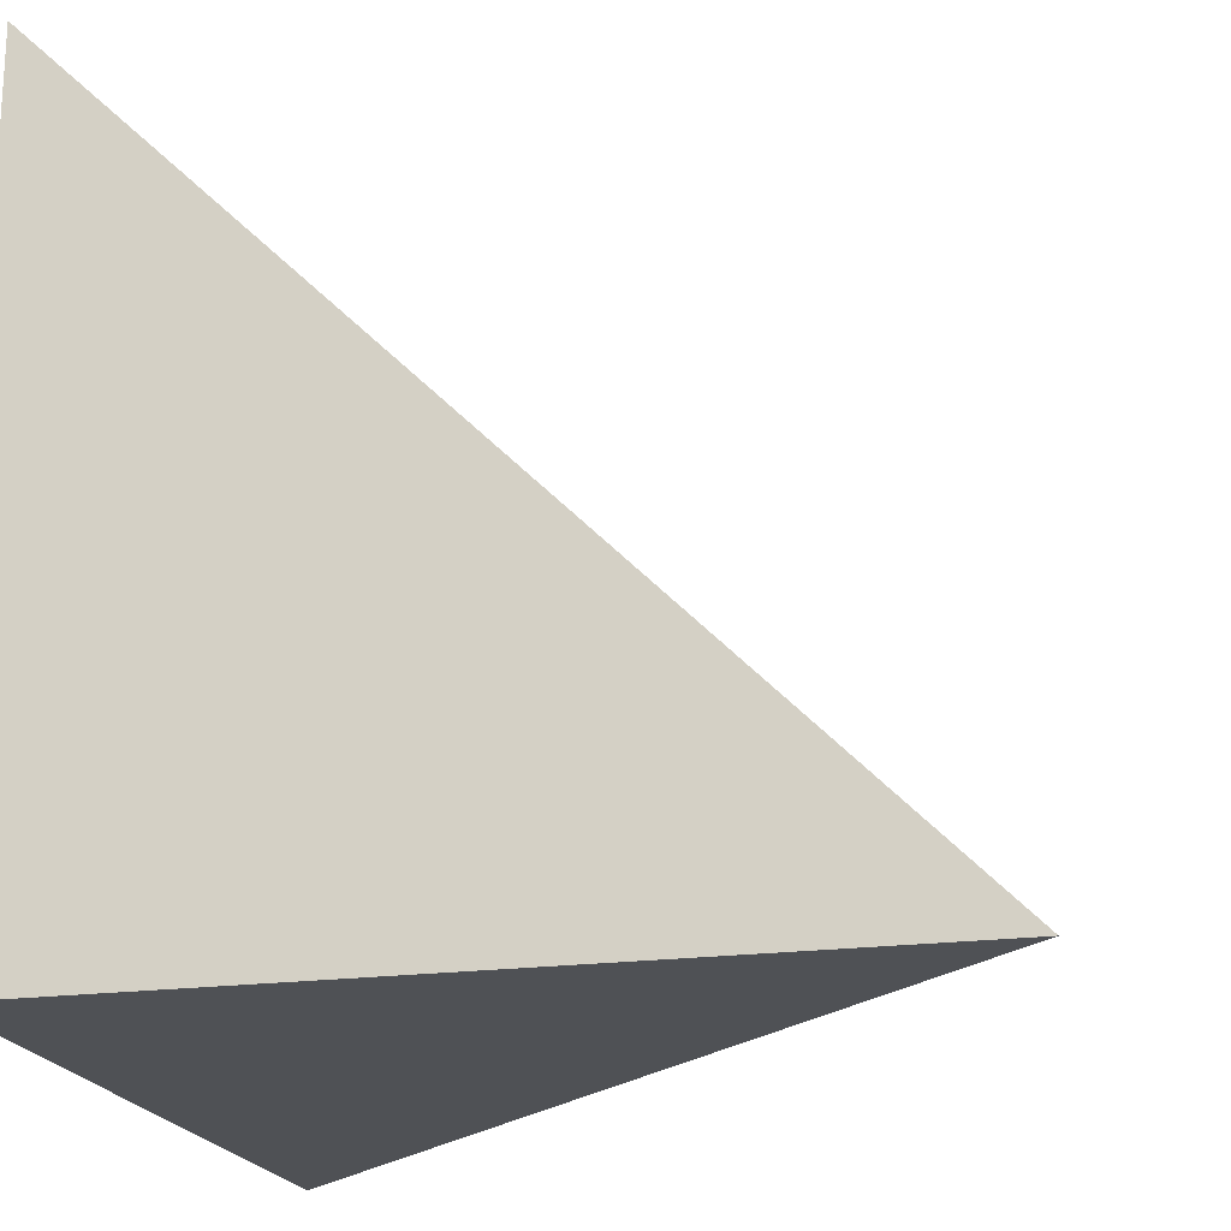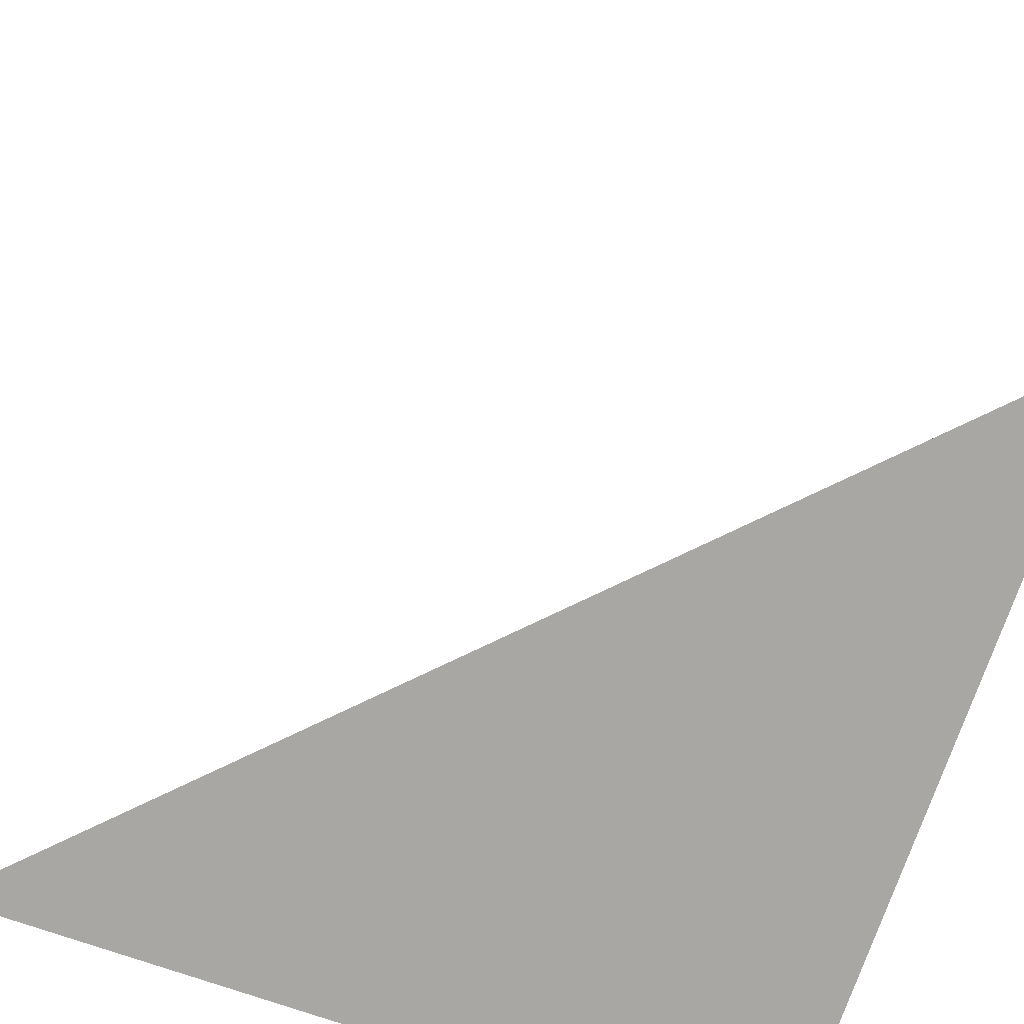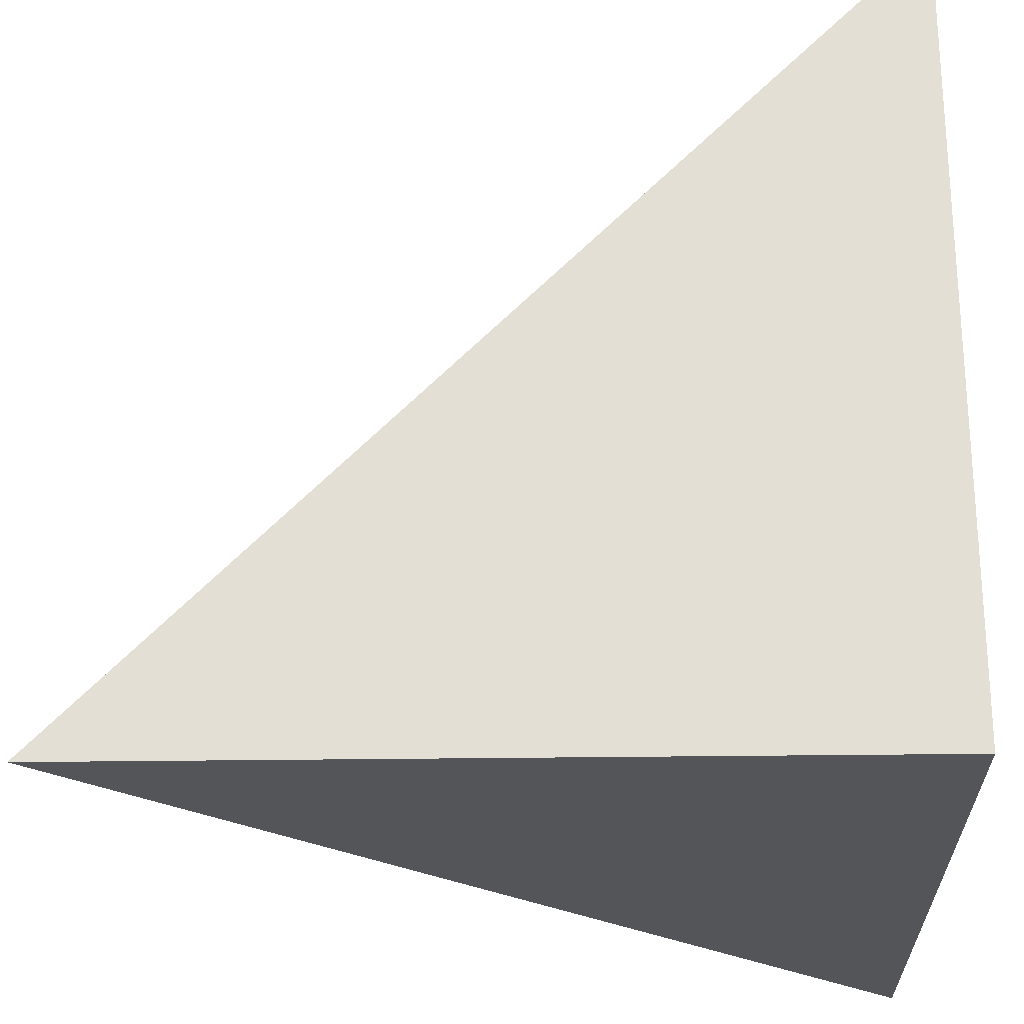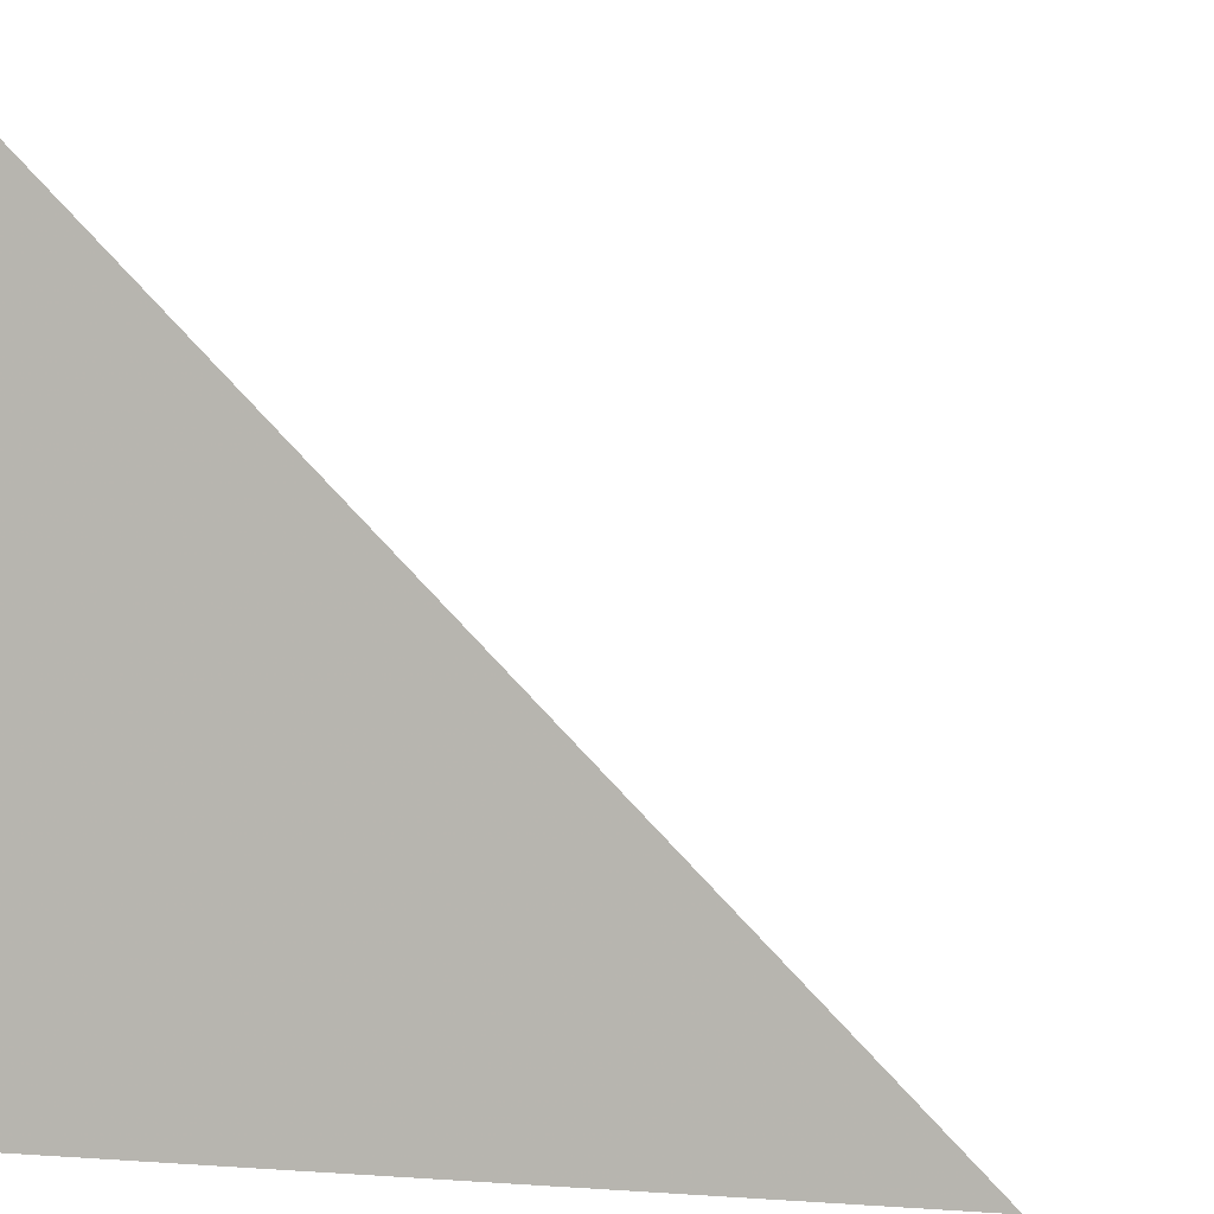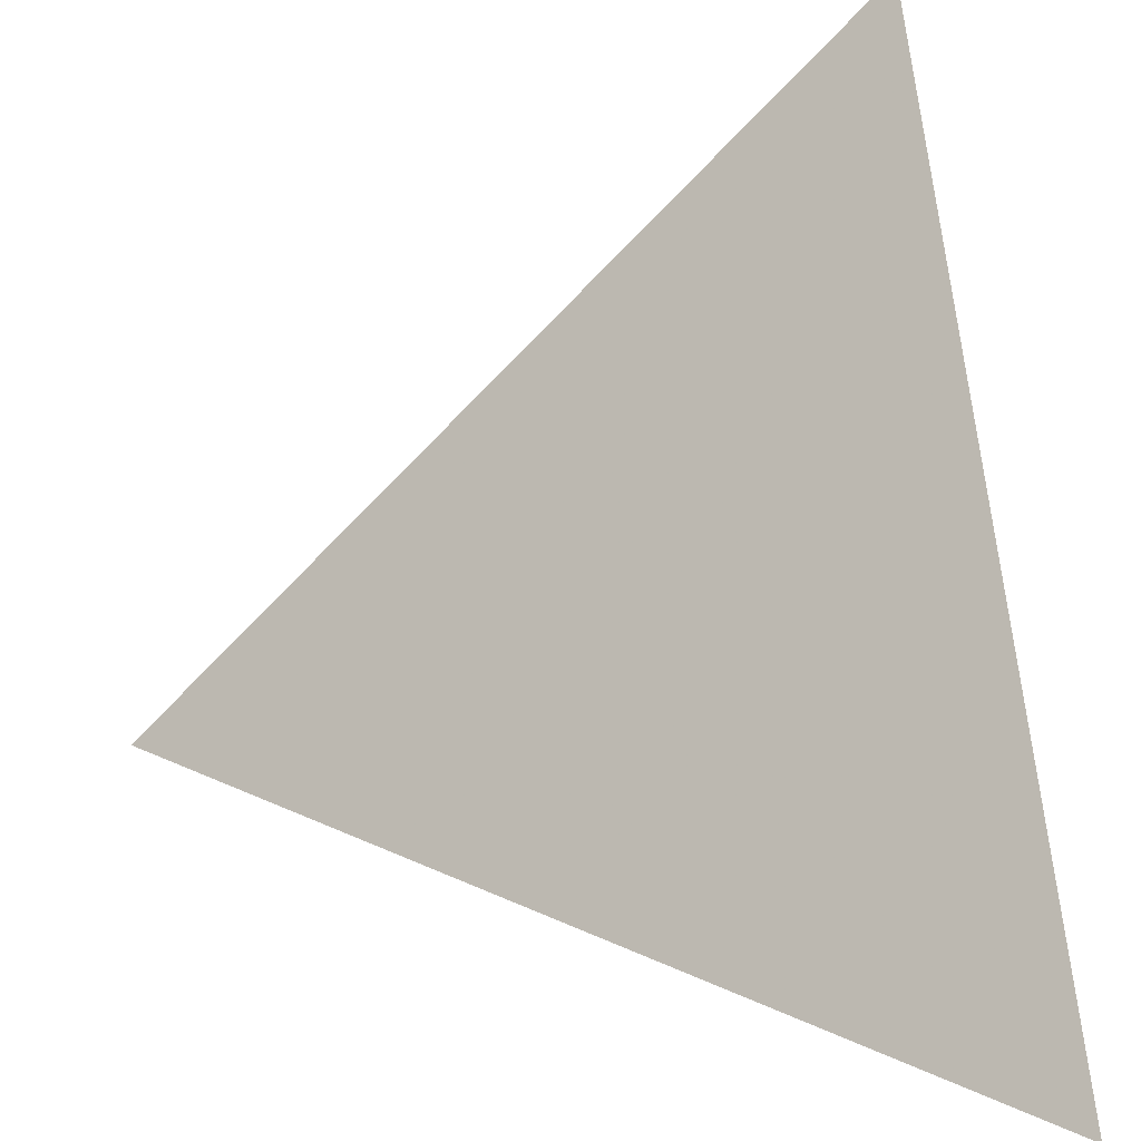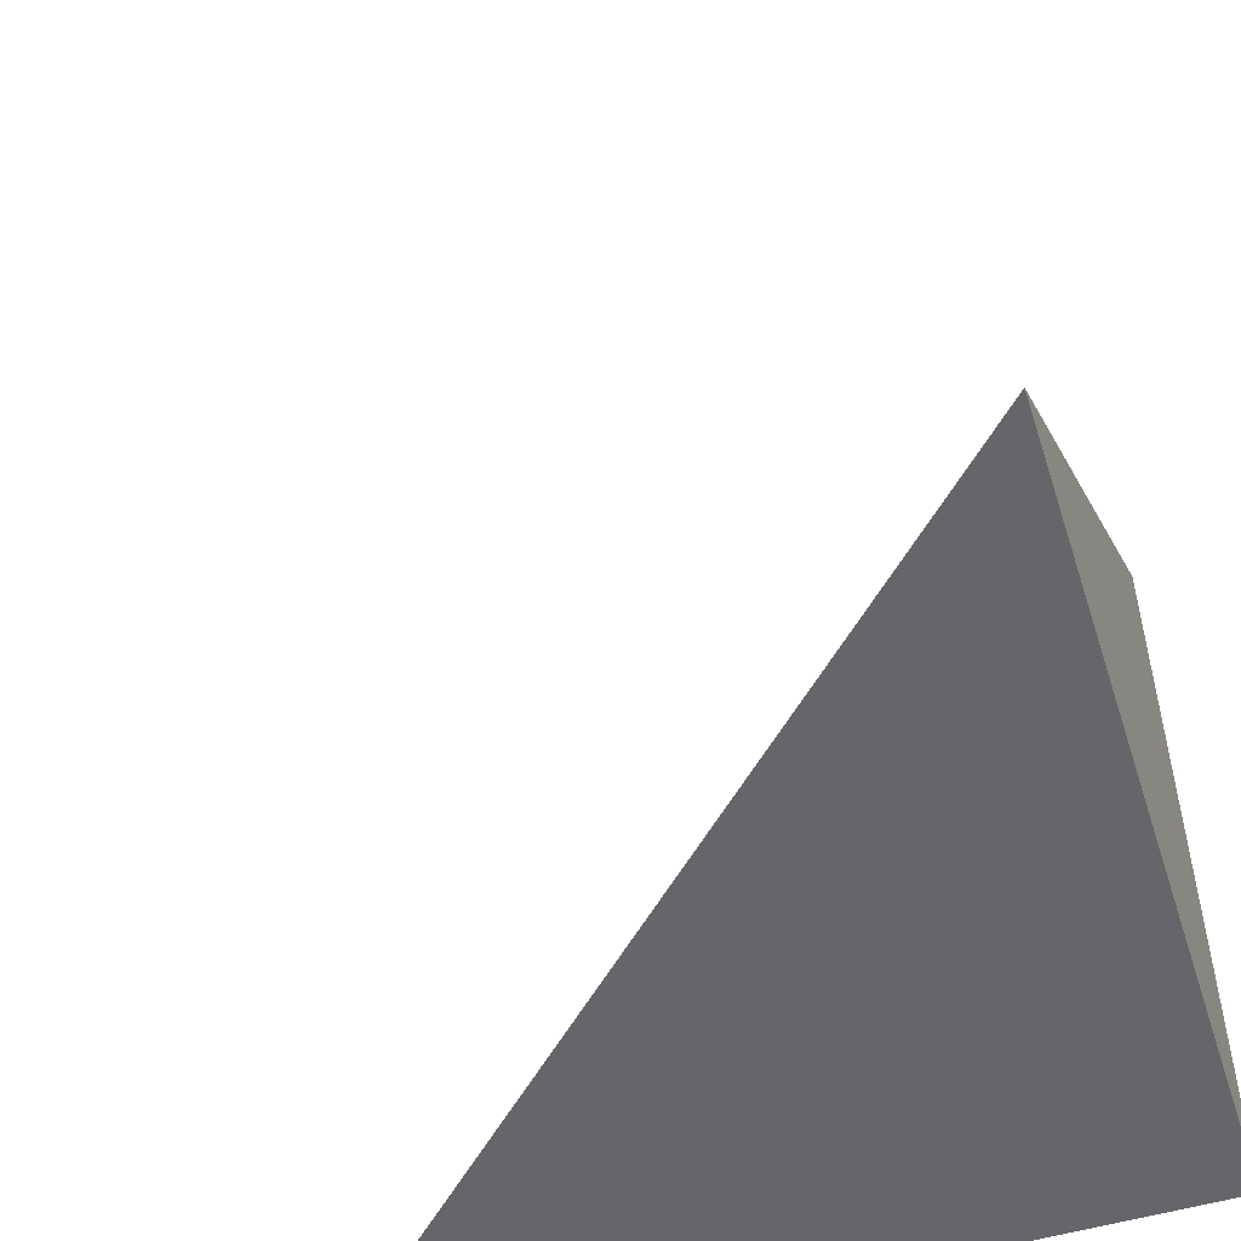
<metadata>
{"format":"obj","ext":"obj","renderer":"f3d","projection":"perspective","resolution":1024,"background":"white","views":[{"elev":-20.0,"azim":14.1,"up":"+Z"},{"elev":-74.8,"azim":160.9,"up":"+Z"},{"elev":-24.4,"azim":-178.5,"up":"+Y"},{"elev":3.7,"azim":13.6,"up":"+Z"},{"elev":30.2,"azim":79.1,"up":"+Y"},{"elev":-51.9,"azim":-162.2,"up":"+Z"}]}
</metadata>
<code>
v  1  0  1
v  2  0  1
v  1  0.9999  1
v  1  0  2
f 1 3 2
f 1 4 3
f 1 2 4
f 2 3 4

</code>
